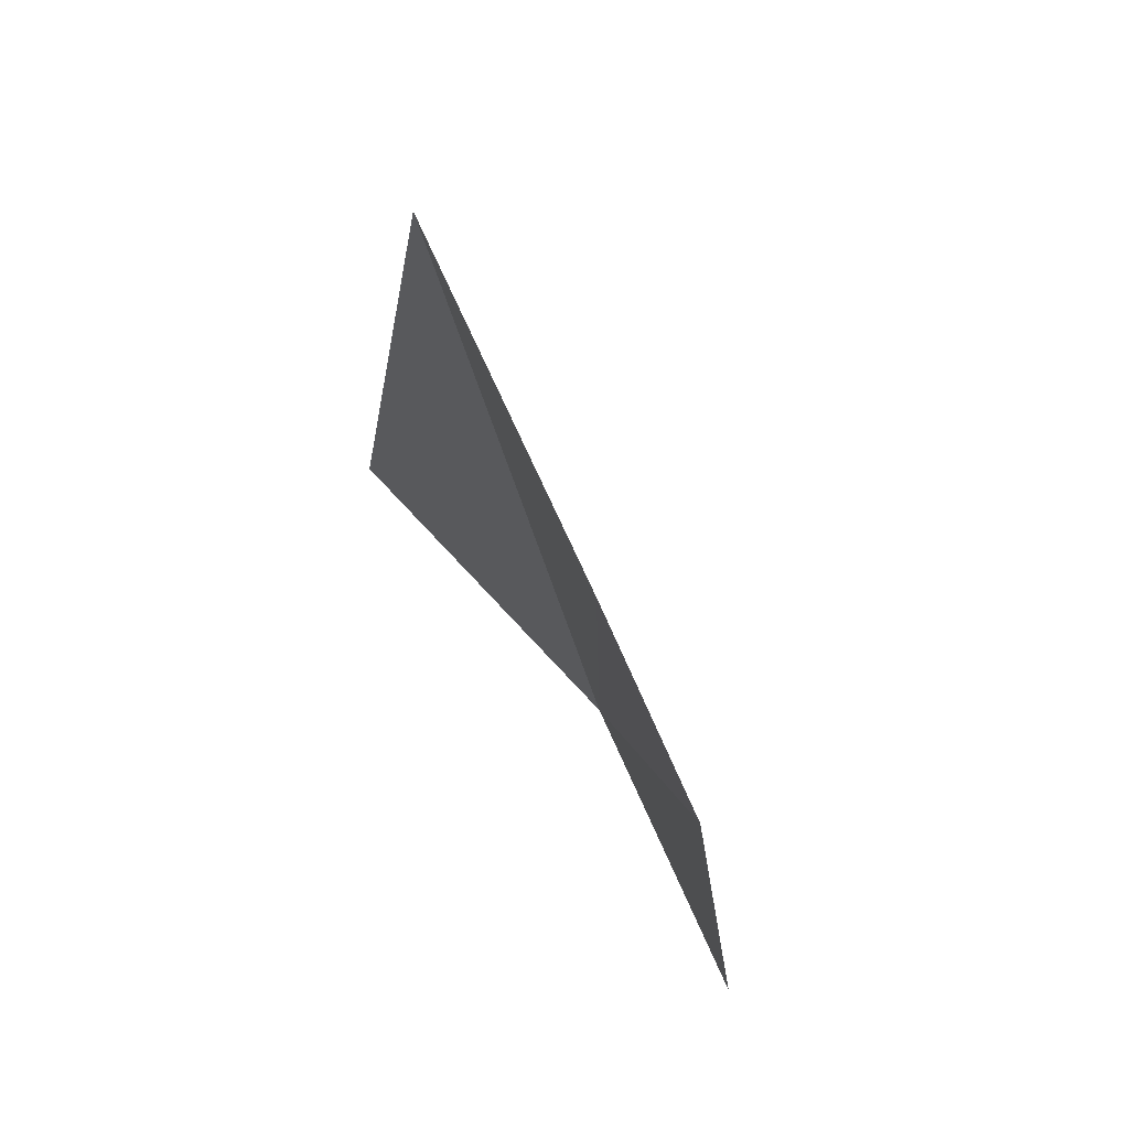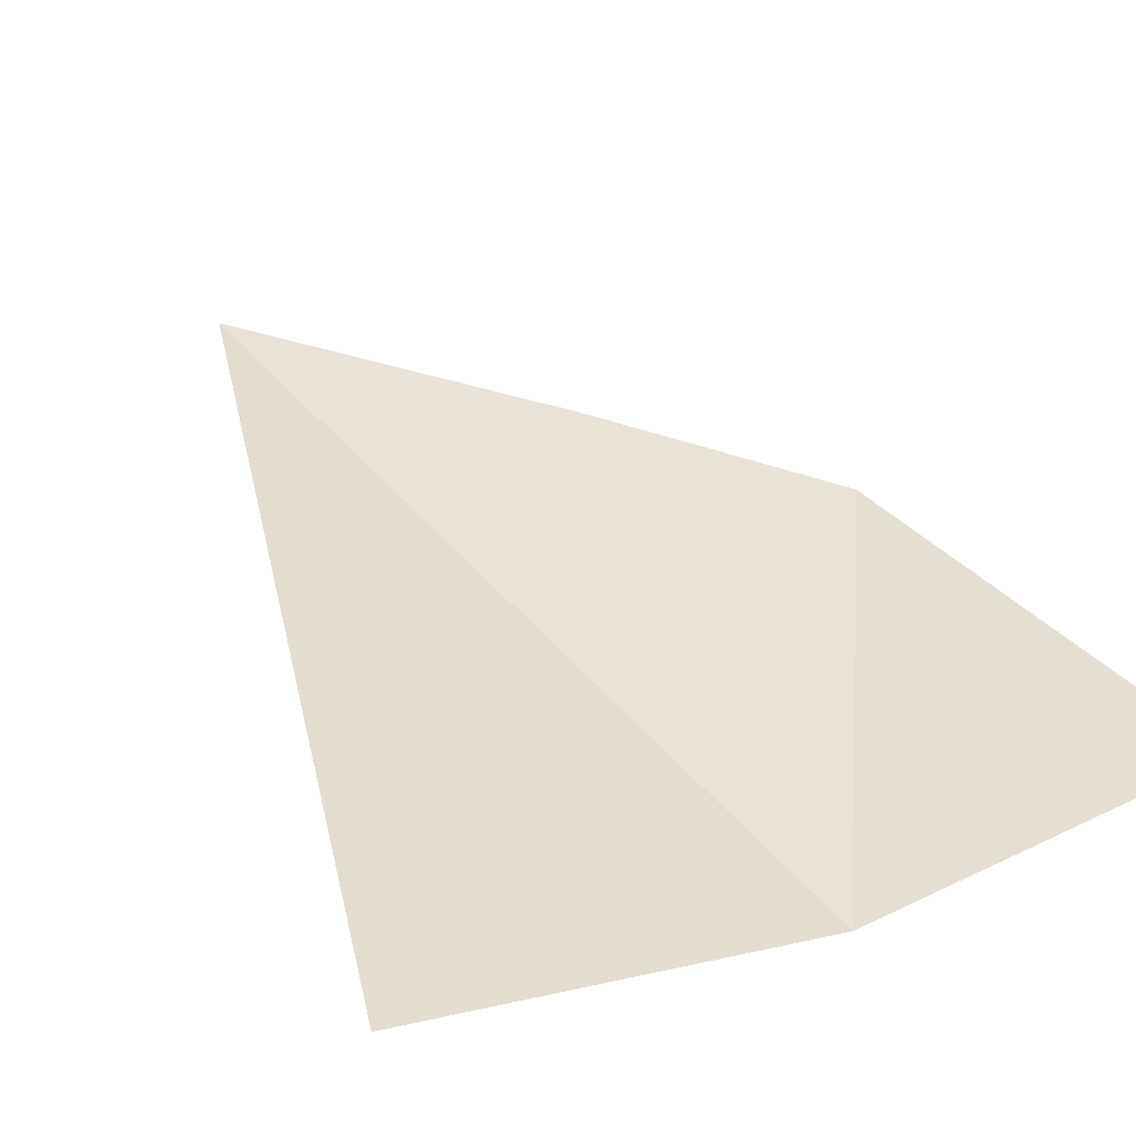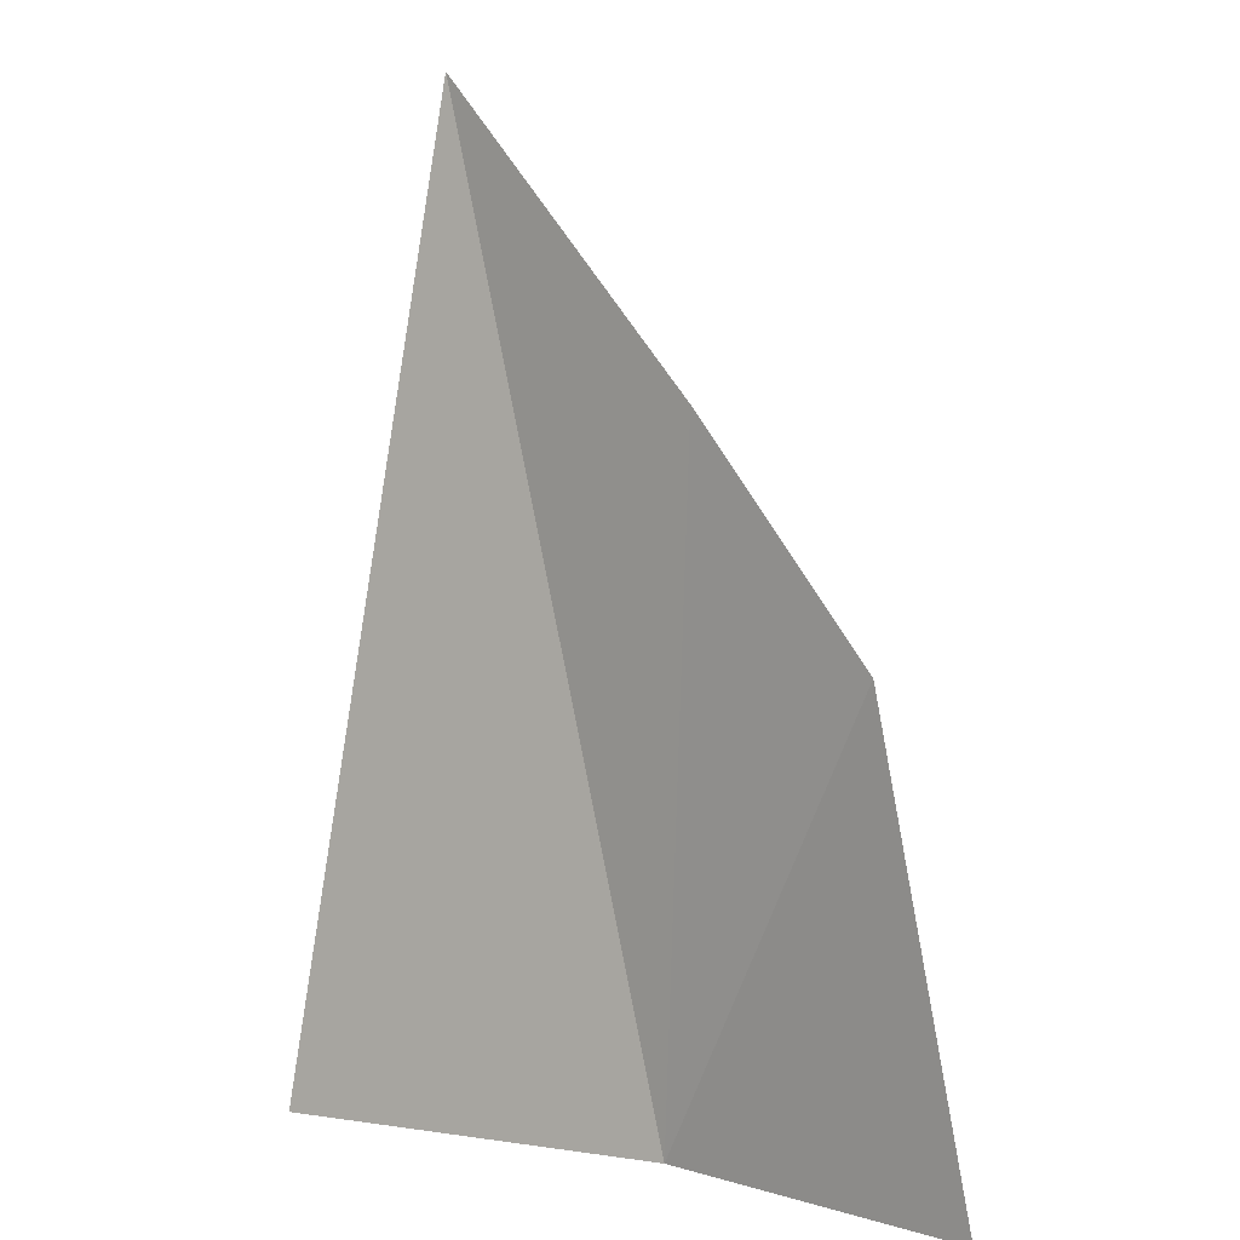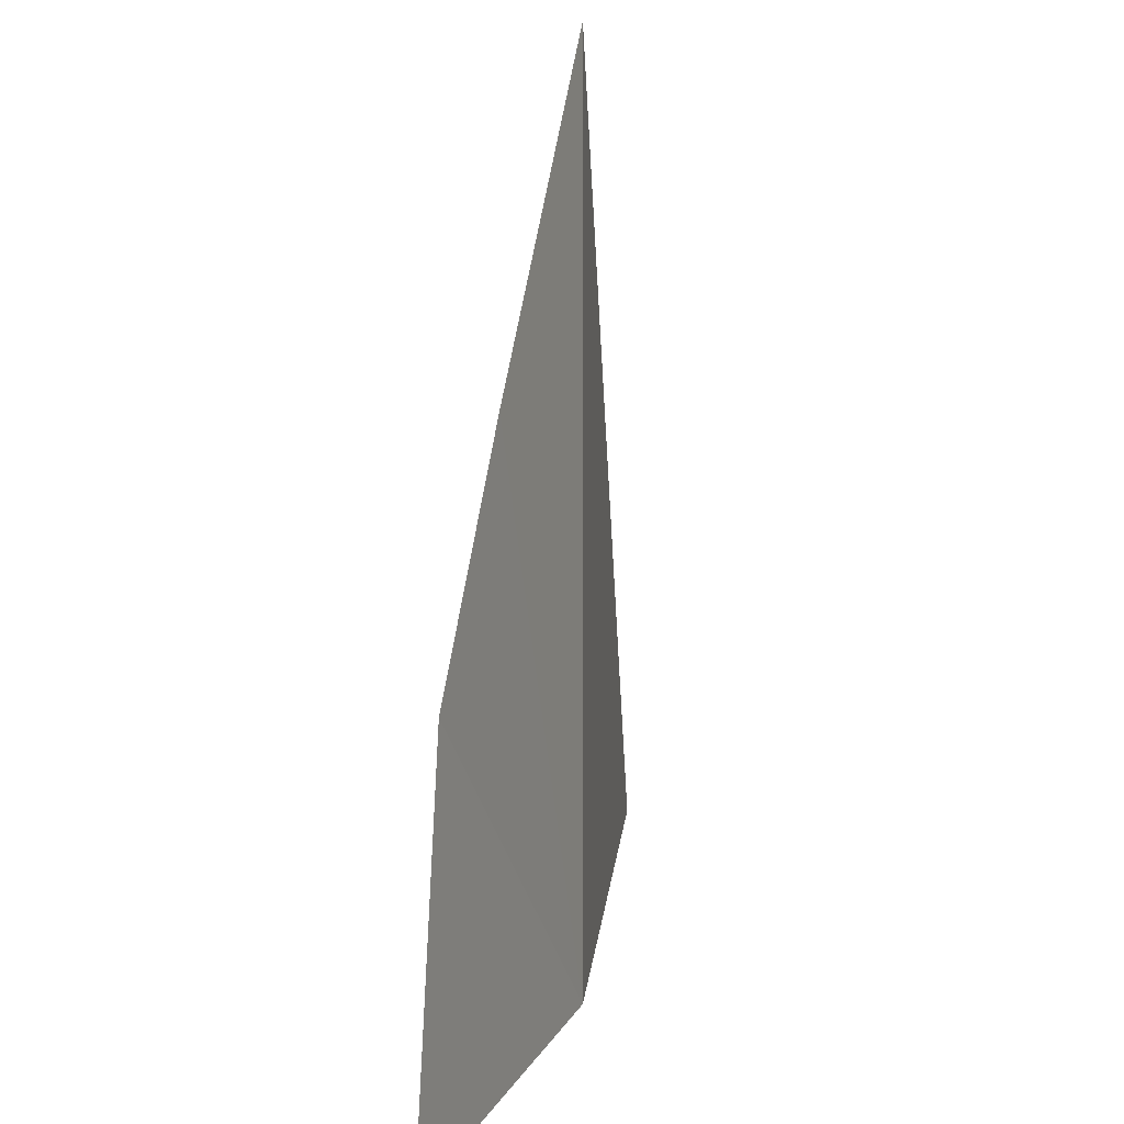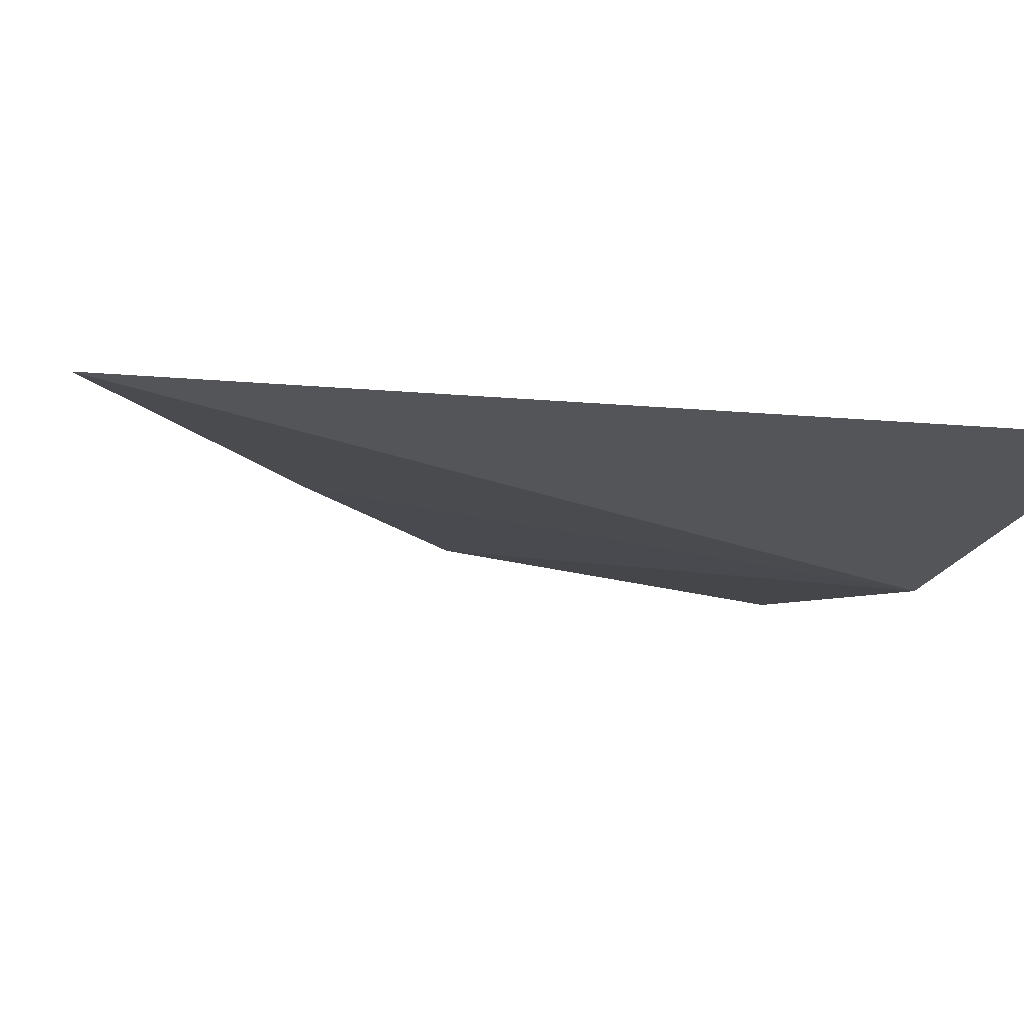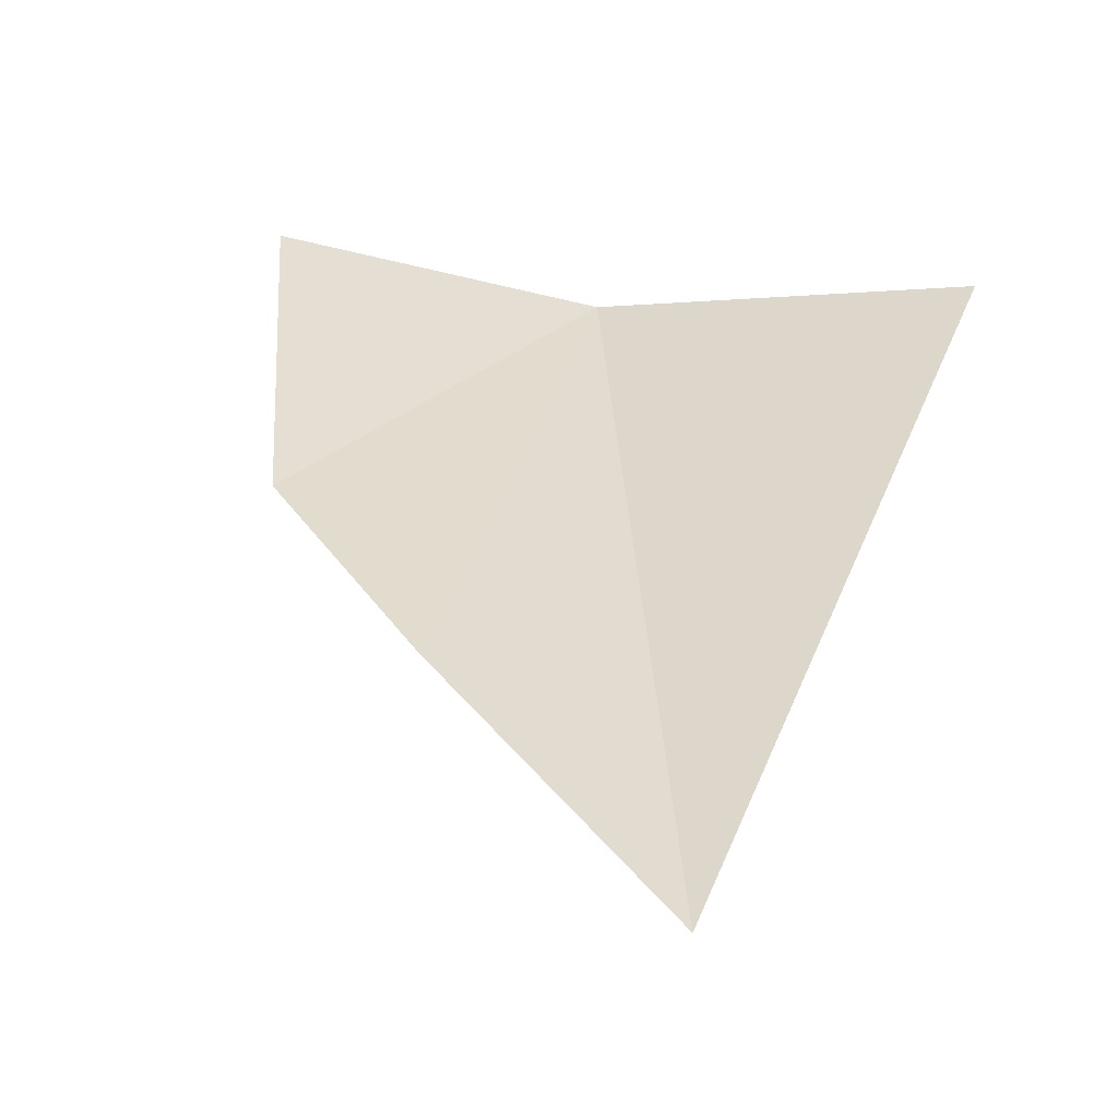
<metadata>
{"format":"obj","ext":"obj","renderer":"f3d","projection":"perspective","resolution":1024,"background":"white","views":[{"elev":70.5,"azim":56.3,"up":"+Y"},{"elev":36.9,"azim":-24.1,"up":"+Z"},{"elev":3.7,"azim":36.3,"up":"+Y"},{"elev":24.1,"azim":106.6,"up":"+Y"},{"elev":-15.7,"azim":-112.5,"up":"+Z"},{"elev":37.6,"azim":-172.0,"up":"+Z"}]}
</metadata>
<code>
o Cube
v 0.5313 -1 1
v -1 -1 1
v -0.1791 -1 0.8751
v 0.3341 -0.0722 1
v -0.5858 1 1
v -0.037 0.385 1
f 5 3 2
f 4 3 6
f 5 6 3
f 4 1 3

</code>
